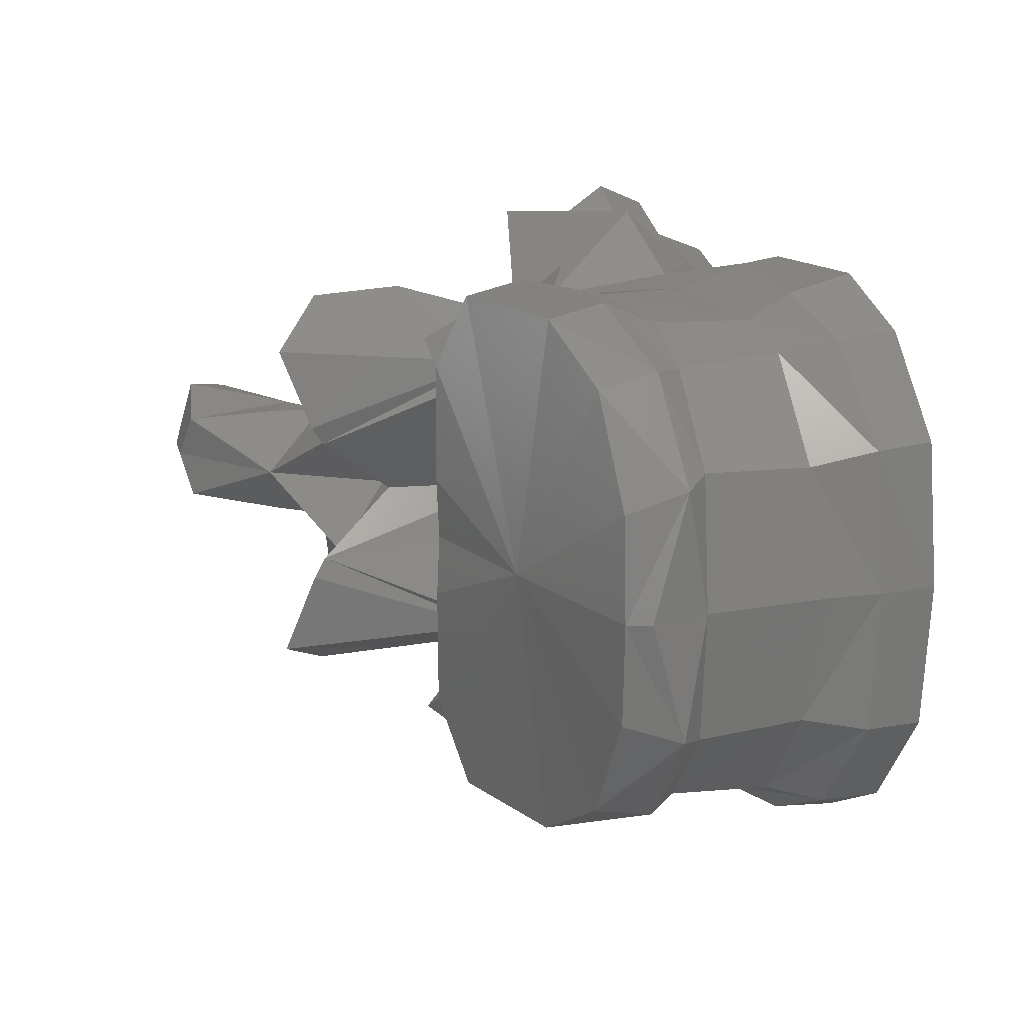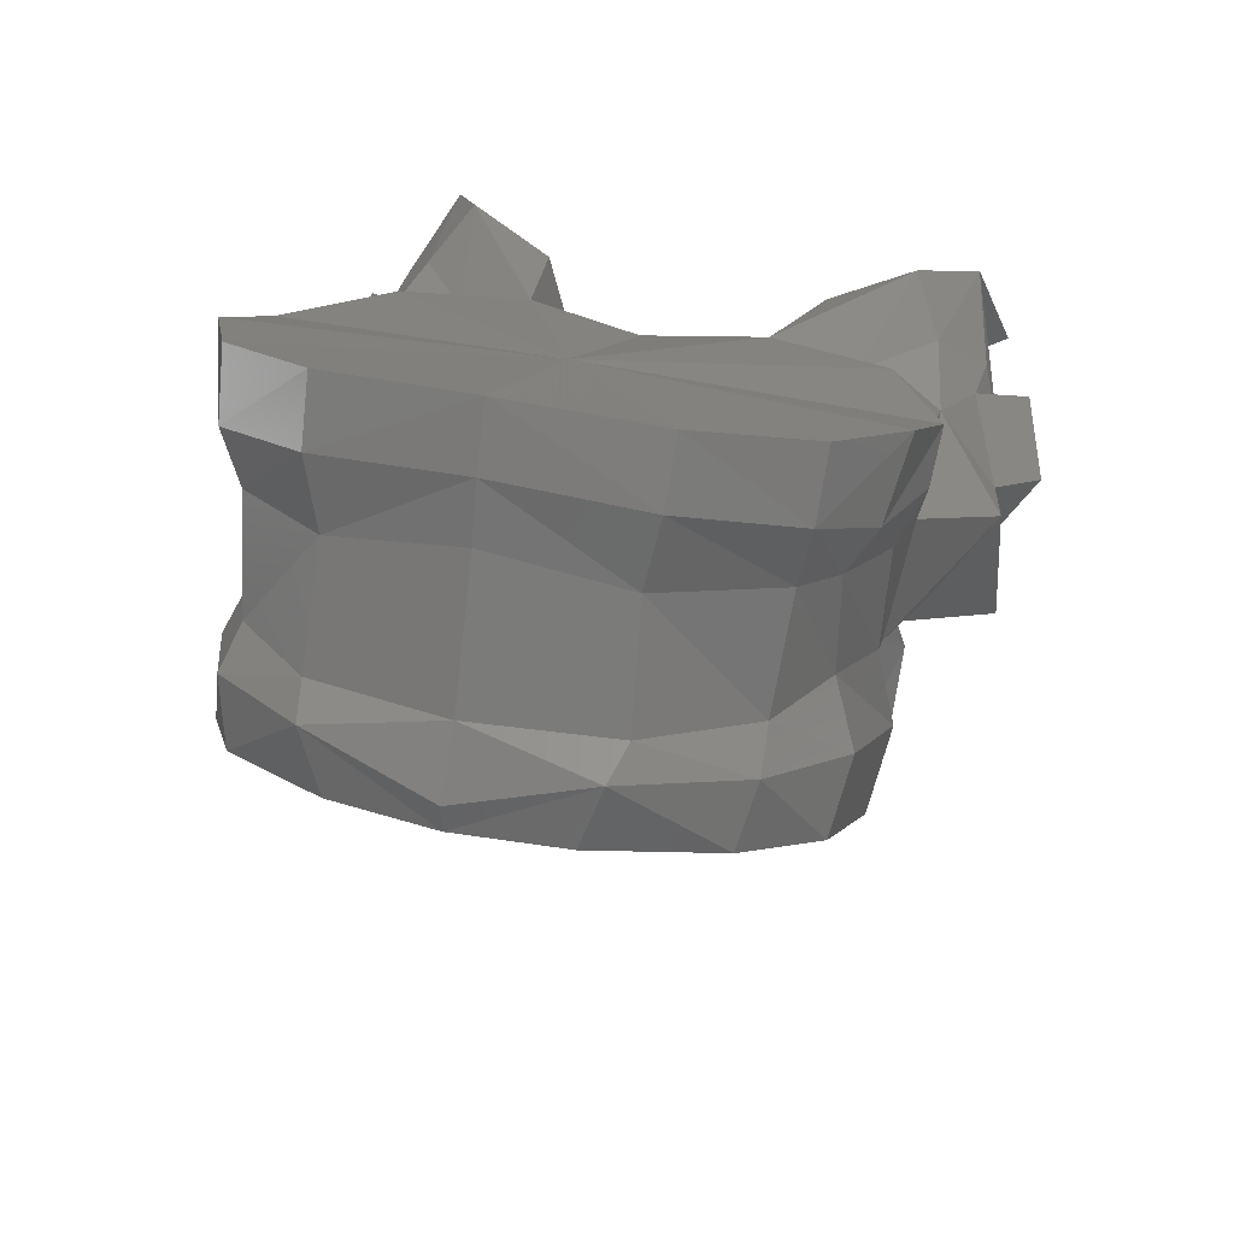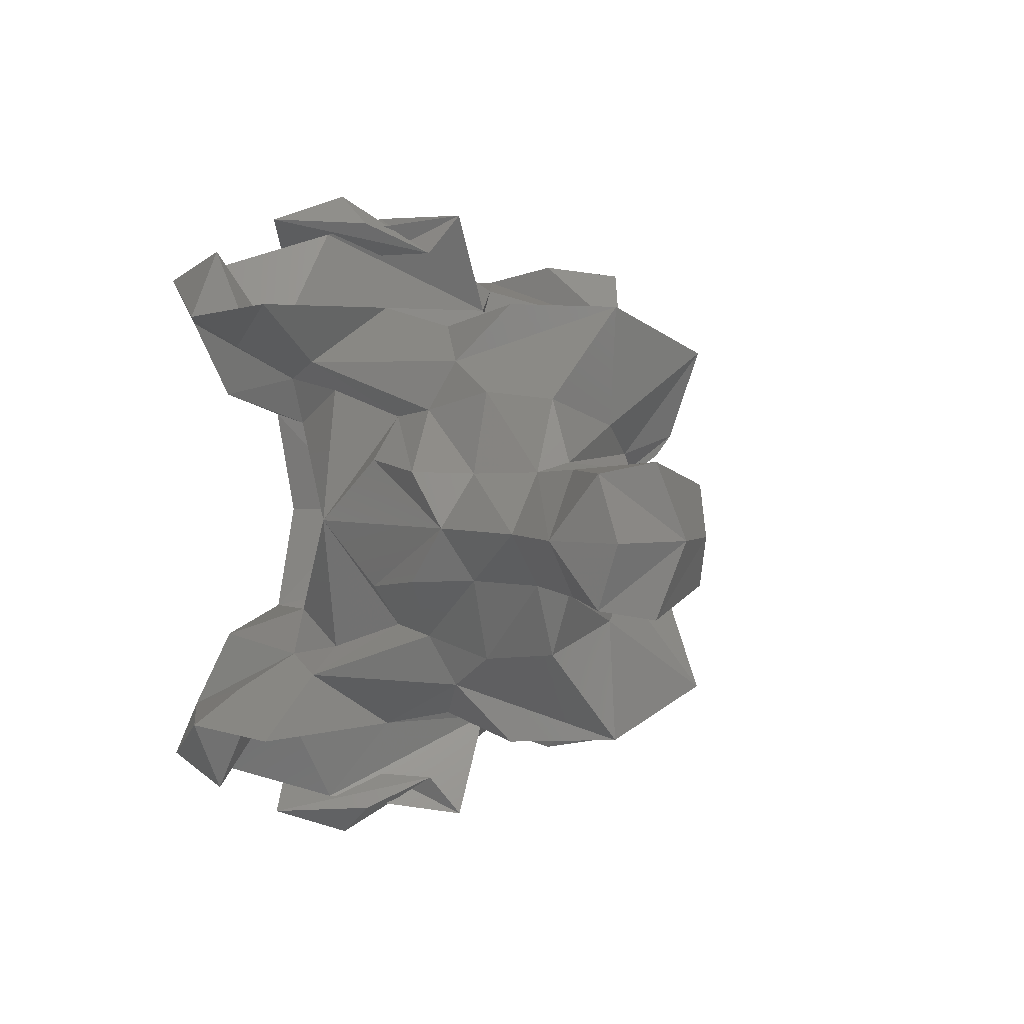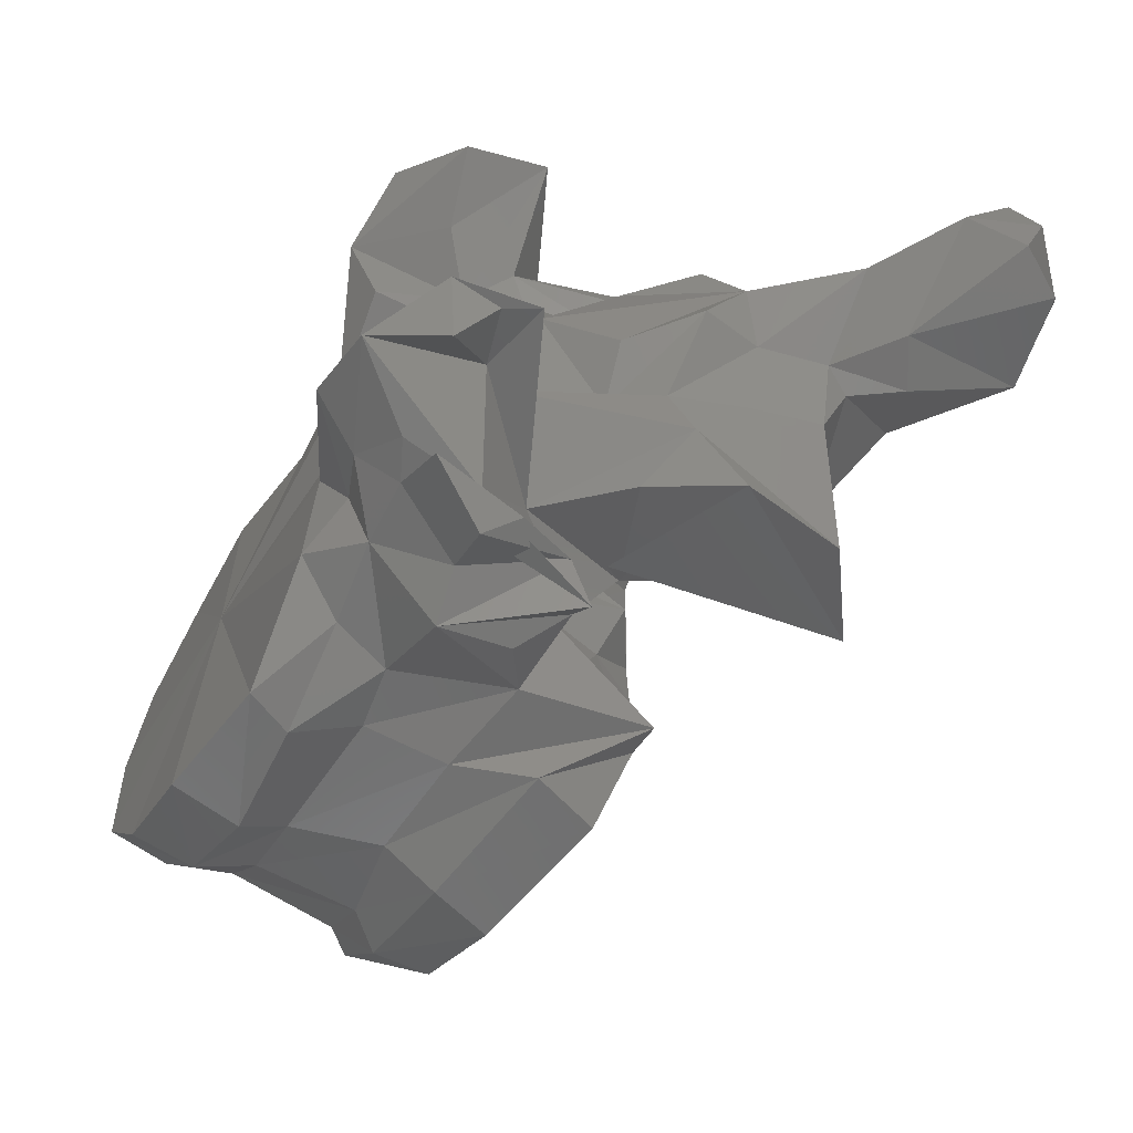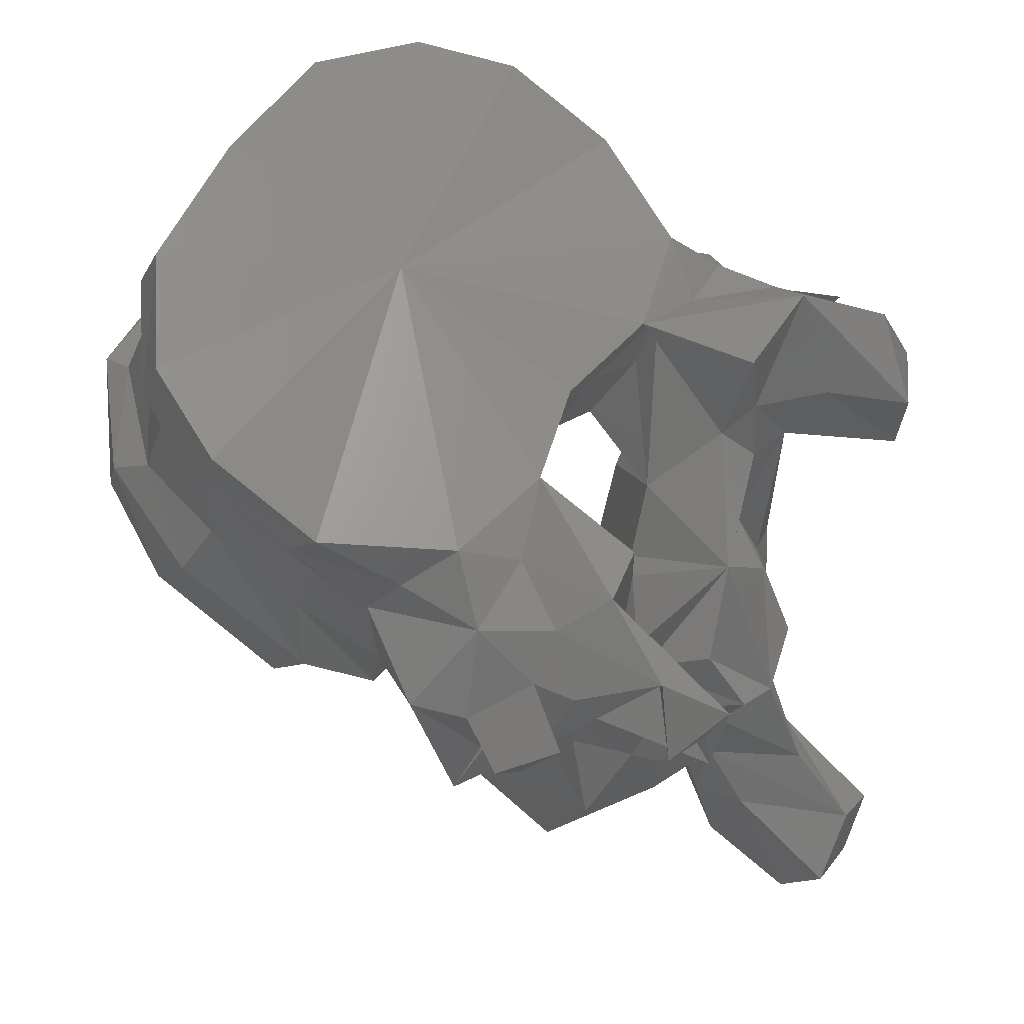
<metadata>
{"format":"stl","ext":"stl","renderer":"f3d","projection":"perspective","resolution":1024,"background":"white","views":[{"elev":14.4,"azim":87.6,"up":"+Z"},{"elev":34.8,"azim":107.8,"up":"+Y"},{"elev":2.8,"azim":-58.7,"up":"+Z"},{"elev":-65.4,"azim":-101.2,"up":"+Z"},{"elev":55.0,"azim":-151.2,"up":"+Y"}]}
</metadata>
<code>
# stl→obj: 212 verts, 424 faces
v -0.02293 0.06034 2.5e-05
v -0.02383 0.06026 0.008244
v -0.03724 0.05286 3e-06
v -0.02435 0.06513 0.00989
v -0.02278 0.06241 2.7e-05
v -0.02383 0.06026 -0.008244
v -0.02435 0.06513 -0.00989
v -0.02841 0.05859 0.0168
v -0.03544 0.05521 0.02096
v -0.04913 0.0466 0.004957
v -0.0494 0.04683 3e-06
v -0.04963 0.04667 0.01459
v -0.04625 0.04913 0.02107
v -0.02841 0.05859 -0.0168
v -0.03544 0.05521 -0.02096
v -0.04913 0.0466 -0.004957
v -0.04963 0.04667 -0.01459
v -0.04625 0.04913 -0.02107
v -0.02563 0.06682 2.7e-05
v -0.02723 0.06661 0.01059
v -0.03017 0.06322 0.01785
v -0.02723 0.06661 -0.01059
v -0.03017 0.06322 -0.01785
v -0.03887 0.05974 0.02168
v -0.05269 0.04998 0.005102
v -0.05462 0.04797 3e-06
v -0.05269 0.04998 -0.005102
v -0.05008 0.05398 0.02183
v -0.05297 0.04573 0.01639
v -0.0542 0.05109 0.009696
v -0.03887 0.05974 -0.02168
v -0.05297 0.04573 -0.01639
v -0.05008 0.05398 -0.02183
v -0.0542 0.05109 -0.009696
v -0.02948 0.07679 3e-05
v -0.03041 0.07507 0.01022
v -0.03346 0.0652 0.0174
v -0.03041 0.07507 -0.01022
v -0.03346 0.0652 -0.0174
v -0.04095 0.06404 0.01972
v -0.05752 0.05753 0.006542
v -0.05705 0.05776 5e-06
v -0.05752 0.05753 -0.006542
v -0.04927 0.06057 0.02066
v -0.05582 0.05659 0.01954
v -0.05958 0.05737 0.01001
v -0.04095 0.06404 -0.01972
v -0.05582 0.05659 -0.01954
v -0.04927 0.06057 -0.02066
v -0.05958 0.05737 -0.01001
v -0.03054 0.08106 3.1e-05
v -0.03098 0.0804 0.0113
v -0.03638 0.07328 0.01807
v -0.03098 0.0804 -0.0113
v -0.03638 0.07328 -0.01807
v -0.04126 0.07146 0.01981
v -0.06124 0.06644 0.00676
v -0.06336 0.0661 0.01046
v -0.06057 0.06683 8e-06
v -0.06124 0.06644 -0.00676
v -0.06336 0.0661 -0.01046
v -0.05132 0.0673 0.02081
v -0.0564 0.06643 0.02121
v -0.06164 0.05372 0.0176
v -0.05999 0.05776 0.02158
v -0.06274 0.06367 0.0258
v -0.0681 0.05971 0.00384
v -0.04126 0.07146 -0.01981
v -0.0564 0.06643 -0.02121
v -0.05132 0.0673 -0.02081
v -0.05999 0.05776 -0.02158
v -0.06164 0.05372 -0.0176
v -0.06274 0.06367 -0.0258
v -0.0681 0.05971 -0.00384
v -0.03244 0.08555 3.2e-05
v -0.03316 0.08497 0.01151
v -0.03596 0.07792 0.01913
v -0.03316 0.08497 -0.01151
v -0.03596 0.07792 -0.01913
v -0.04179 0.07495 0.0219
v -0.06463 0.07365 0.008618
v -0.06469 0.07158 0.01123
v -0.06263 0.07336 9e-06
v -0.06463 0.07365 -0.008618
v -0.06469 0.07158 -0.01123
v -0.05084 0.07258 0.02296
v -0.05912 0.07051 0.0205
v -0.06581 0.06929 0.02055
v -0.07263 0.06226 0.02382
v -0.06927 0.05862 0.0177
v -0.06618 0.05327 0.02547
v -0.06194 0.05023 0.01085
v -0.06697 0.06317 0.0245
v -0.06803 0.05509 0.02227
v -0.06869 0.05365 4e-06
v -0.06191 0.03663 0.005268
v -0.07749 0.05934 5e-06
v -0.07256 0.065 0.007949
v -0.04179 0.07495 -0.0219
v -0.05912 0.07051 -0.0205
v -0.05084 0.07258 -0.02296
v -0.06581 0.06929 -0.02055
v -0.06927 0.05862 -0.0177
v -0.07263 0.06226 -0.02382
v -0.06618 0.05327 -0.02547
v -0.06194 0.05023 -0.01085
v -0.06803 0.05509 -0.02227
v -0.06697 0.06317 -0.0245
v -0.06191 0.03663 -0.005268
v -0.07256 0.065 -0.007949
v -0.04755 0.07971 1e-05
v -0.03803 0.08278 0.01939
v -0.04496 0.08023 0.02296
v -0.03803 0.08278 -0.01939
v -0.04496 0.08023 -0.02296
v -0.05362 0.07572 0.0231
v -0.0749 0.07483 0.01648
v -0.06623 0.07126 0.01453
v -0.07365 0.07216 0.01036
v -0.06257 0.0739 0.01763
v -0.06623 0.07126 -0.01453
v -0.0749 0.07483 -0.01648
v -0.07365 0.07216 -0.01036
v -0.06257 0.0739 -0.01763
v -0.0713 0.06786 0.02187
v -0.07152 0.07142 0.01894
v -0.08078 0.07231 0.01984
v -0.07839 0.06329 0.01462
v -0.07474 0.0683 0.02191
v -0.07589 0.04739 0.01302
v -0.07183 0.05075 0.01594
v -0.08434 0.06021 0.01756
v -0.07617 0.06142 0.01306
v -0.06357 0.05144 0.01236
v -0.07408 0.04336 0.01756
v -0.07086 0.06199 0.0271
v -0.07161 0.05912 0.02471
v -0.07529 0.06591 0.02506
v -0.06698 0.04238 3e-06
v -0.0612 0.0357 0.006903
v -0.0827 0.04439 4e-06
v -0.07874 0.05341 0.005106
v -0.07455 0.05386 0.008549
v -0.0746 0.06017 0.01071
v -0.07874 0.05341 -0.005106
v -0.07455 0.05386 -0.008549
v -0.0746 0.06017 -0.01071
v -0.07382 0.0651 0.01169
v -0.05362 0.07572 -0.0231
v -0.0713 0.06786 -0.02187
v -0.07152 0.07142 -0.01894
v -0.07183 0.05075 -0.01594
v -0.07589 0.04739 -0.01302
v -0.07839 0.06329 -0.01462
v -0.08434 0.06021 -0.01756
v -0.07617 0.06142 -0.01306
v -0.08078 0.07231 -0.01984
v -0.07474 0.0683 -0.02191
v -0.06357 0.05144 -0.01236
v -0.07408 0.04336 -0.01756
v -0.07161 0.05912 -0.02471
v -0.07086 0.06199 -0.0271
v -0.07529 0.06591 -0.02506
v -0.0612 0.0357 -0.006903
v -0.07382 0.0651 -0.01169
v -0.08505 0.06692 0.01663
v -0.07884 0.06712 0.01434
v -0.08505 0.06692 -0.01663
v -0.07884 0.06712 -0.01434
v -0.08272 0.06614 0.02199
v -0.08361 0.06312 0.01709
v -0.07734 0.04358 0.01057
v -0.07689 0.0378 0.01
v -0.07043 0.03576 0.01731
v -0.07656 0.04954 0.009115
v -0.06155 0.03296 0.01372
v -0.06502 0.0379 0.005489
v -0.06948 0.04185 1e-06
v -0.06502 0.0379 -0.005489
v -0.08203 0.04753 0.004312
v -0.08628 0.03579 -1.6e-05
v -0.07991 0.04315 0.004195
v -0.08203 0.04753 -0.004312
v -0.07991 0.04315 -0.004195
v -0.07656 0.04954 -0.009115
v -0.07689 0.0378 -0.01
v -0.07734 0.04358 -0.01057
v -0.07043 0.03576 -0.01731
v -0.08272 0.06614 -0.02199
v -0.08361 0.06312 -0.01709
v -0.06155 0.03296 -0.01372
v -0.07956 0.0376 0.004376
v -0.07768 0.03585 0.00513
v -0.06959 0.03675 0.007867
v -0.07344 0.03115 -0
v -0.06959 0.03675 -0.007867
v -0.07768 0.03585 -0.00513
v -0.09161 0.02949 -2.1e-05
v -0.07956 0.0376 -0.004376
v -0.08317 0.03235 0.004761
v -0.07884 0.03133 0.004779
v -0.08035 0.02323 0.003711
v -0.08202 0.02187 -3e-06
v -0.08035 0.02323 -0.003711
v -0.07884 0.03133 -0.004779
v -0.09172 0.02543 0.004814
v -0.09208 0.02365 -2.3e-05
v -0.08317 0.03235 -0.004761
v -0.09172 0.02543 -0.004814
v -0.08842 0.02259 0.005606
v -0.08662 0.02112 -2.1e-05
v -0.08842 0.02259 -0.005606
f 1 2 3
f 4 2 1
f 4 1 5
f 3 6 1
f 1 6 7
f 5 1 7
f 2 8 3
f 8 2 4
f 8 9 3
f 10 11 3
f 3 12 10
f 13 12 3
f 3 9 13
f 3 14 6
f 3 15 14
f 3 11 16
f 16 17 3
f 3 17 18
f 18 15 3
f 19 20 4
f 19 4 5
f 21 4 20
f 8 4 21
f 5 7 19
f 7 6 14
f 7 22 19
f 22 7 23
f 23 7 14
f 9 8 21
f 9 21 24
f 13 9 24
f 11 10 25
f 12 25 10
f 11 25 26
f 27 16 11
f 26 27 11
f 28 29 12
f 28 12 13
f 12 29 30
f 12 30 25
f 13 24 28
f 23 14 15
f 31 23 15
f 31 15 18
f 16 27 17
f 17 32 33
f 18 17 33
f 34 32 17
f 27 34 17
f 33 31 18
f 35 20 19
f 19 22 35
f 35 36 20
f 37 20 36
f 21 20 37
f 24 21 37
f 22 38 35
f 38 22 39
f 39 22 23
f 39 23 31
f 24 37 40
f 28 24 40
f 41 26 25
f 41 25 30
f 26 41 42
f 42 43 26
f 27 26 43
f 34 27 43
f 28 40 44
f 44 29 28
f 44 45 29
f 30 29 46
f 29 45 46
f 41 30 46
f 47 39 31
f 47 31 33
f 32 48 49
f 33 32 49
f 50 32 34
f 50 48 32
f 49 47 33
f 50 34 43
f 51 36 35
f 35 38 51
f 51 52 36
f 53 36 52
f 37 36 53
f 40 37 53
f 38 54 51
f 54 38 55
f 55 38 39
f 55 39 47
f 40 53 56
f 44 40 56
f 42 41 57
f 41 58 57
f 41 46 58
f 42 57 59
f 60 43 42
f 59 60 42
f 60 61 43
f 61 50 43
f 44 56 62
f 62 45 44
f 62 63 45
f 64 45 65
f 66 65 45
f 66 45 63
f 45 64 46
f 58 46 67
f 67 46 64
f 68 55 47
f 68 47 49
f 48 69 70
f 49 48 70
f 71 48 72
f 48 71 73
f 69 48 73
f 50 72 48
f 70 68 49
f 74 50 61
f 72 50 74
f 75 52 51
f 51 54 75
f 75 76 52
f 77 52 76
f 53 52 77
f 56 53 77
f 54 78 75
f 78 54 79
f 79 54 55
f 79 55 68
f 56 77 80
f 62 56 80
f 59 57 81
f 57 58 82
f 57 82 81
f 67 82 58
f 59 81 83
f 84 60 59
f 83 84 59
f 85 61 60
f 84 85 60
f 61 85 74
f 62 80 86
f 86 63 62
f 86 87 63
f 88 66 63
f 88 63 87
f 89 90 64
f 89 64 91
f 64 65 66
f 64 66 91
f 64 90 92
f 64 92 67
f 66 93 94
f 66 94 91
f 88 93 66
f 95 67 96
f 67 95 97
f 67 97 98
f 92 96 67
f 67 98 82
f 99 79 68
f 99 68 70
f 69 100 101
f 70 69 101
f 69 73 102
f 100 69 102
f 101 99 70
f 73 71 72
f 72 103 104
f 105 72 104
f 105 73 72
f 106 103 72
f 74 106 72
f 107 108 73
f 105 107 73
f 73 108 102
f 109 74 95
f 97 95 74
f 110 97 74
f 74 109 106
f 85 110 74
f 76 75 111
f 111 75 78
f 77 76 112
f 112 76 111
f 113 80 77
f 113 77 112
f 114 78 79
f 111 78 114
f 79 99 115
f 114 79 115
f 116 86 80
f 116 80 113
f 117 118 81
f 81 119 117
f 81 98 119
f 98 81 82
f 83 81 111
f 81 120 111
f 118 120 81
f 111 84 83
f 84 121 122
f 122 123 84
f 123 110 84
f 85 84 110
f 111 124 84
f 84 124 121
f 116 87 86
f 120 88 87
f 116 120 87
f 120 118 88
f 88 125 93
f 125 88 126
f 126 88 118
f 127 128 89
f 128 90 89
f 89 91 125
f 129 89 125
f 127 89 129
f 130 131 90
f 128 132 90
f 90 131 92
f 90 133 130
f 90 132 133
f 91 94 125
f 96 92 134
f 135 134 92
f 135 92 131
f 125 136 93
f 136 94 93
f 136 137 94
f 137 138 94
f 94 138 125
f 95 96 139
f 139 109 95
f 139 96 140
f 96 134 140
f 141 142 97
f 97 142 143
f 97 143 144
f 144 98 97
f 97 145 141
f 146 145 97
f 147 146 97
f 97 110 147
f 144 148 98
f 98 148 119
f 99 101 149
f 115 99 149
f 101 100 149
f 100 102 124
f 100 124 149
f 102 121 124
f 108 150 102
f 151 102 150
f 121 102 151
f 103 152 153
f 104 103 154
f 103 155 154
f 106 152 103
f 153 156 103
f 156 155 103
f 104 154 157
f 150 105 104
f 150 104 158
f 158 104 157
f 150 107 105
f 159 106 109
f 106 159 160
f 152 106 160
f 107 161 162
f 108 107 162
f 107 163 161
f 150 163 107
f 108 162 150
f 164 109 139
f 164 159 109
f 110 165 147
f 123 165 110
f 113 112 111
f 116 113 111
f 120 116 111
f 111 114 115
f 111 115 149
f 111 149 124
f 118 117 126
f 127 126 117
f 166 127 117
f 166 117 167
f 117 148 167
f 148 117 119
f 151 122 121
f 122 151 157
f 122 157 168
f 169 122 168
f 169 165 122
f 123 122 165
f 125 138 136
f 125 126 129
f 127 129 126
f 127 170 128
f 170 127 166
f 128 170 171
f 132 128 171
f 135 131 130
f 130 172 173
f 130 173 174
f 130 174 135
f 172 130 175
f 133 175 130
f 132 171 166
f 132 166 167
f 148 133 132
f 148 132 167
f 144 133 148
f 175 133 143
f 143 133 144
f 135 176 134
f 134 176 140
f 135 174 176
f 136 138 137
f 139 140 177
f 139 177 178
f 179 164 139
f 178 179 139
f 140 176 177
f 180 142 141
f 141 181 182
f 141 182 180
f 141 145 183
f 184 181 141
f 183 184 141
f 180 143 142
f 180 175 143
f 145 146 183
f 146 185 183
f 146 156 185
f 147 156 146
f 165 156 147
f 162 163 150
f 158 151 150
f 151 158 157
f 153 152 160
f 186 187 153
f 188 186 153
f 160 188 153
f 185 153 187
f 153 185 156
f 154 189 157
f 190 189 154
f 190 154 155
f 168 190 155
f 169 168 155
f 155 156 165
f 169 155 165
f 168 157 189
f 159 191 160
f 164 191 159
f 191 188 160
f 161 163 162
f 179 191 164
f 170 166 171
f 190 168 189
f 182 172 175
f 192 173 172
f 192 172 182
f 193 194 173
f 193 173 192
f 194 174 173
f 194 176 174
f 182 175 180
f 177 176 194
f 177 194 193
f 177 193 195
f 178 177 195
f 195 179 178
f 196 191 179
f 197 196 179
f 195 197 179
f 181 198 192
f 181 192 182
f 199 198 181
f 184 199 181
f 183 185 184
f 185 187 184
f 184 187 199
f 187 186 199
f 186 196 197
f 199 186 197
f 186 188 196
f 188 191 196
f 198 200 192
f 201 193 192
f 201 192 200
f 202 195 193
f 202 193 201
f 195 202 203
f 203 204 195
f 197 195 204
f 199 197 205
f 205 197 204
f 198 206 200
f 207 206 198
f 208 209 198
f 199 208 198
f 198 209 207
f 208 199 205
f 202 201 200
f 202 200 210
f 206 210 200
f 203 202 210
f 203 210 211
f 212 204 203
f 211 212 203
f 208 205 204
f 212 208 204
f 211 210 206
f 211 206 207
f 207 209 211
f 208 212 209
f 209 212 211

</code>
